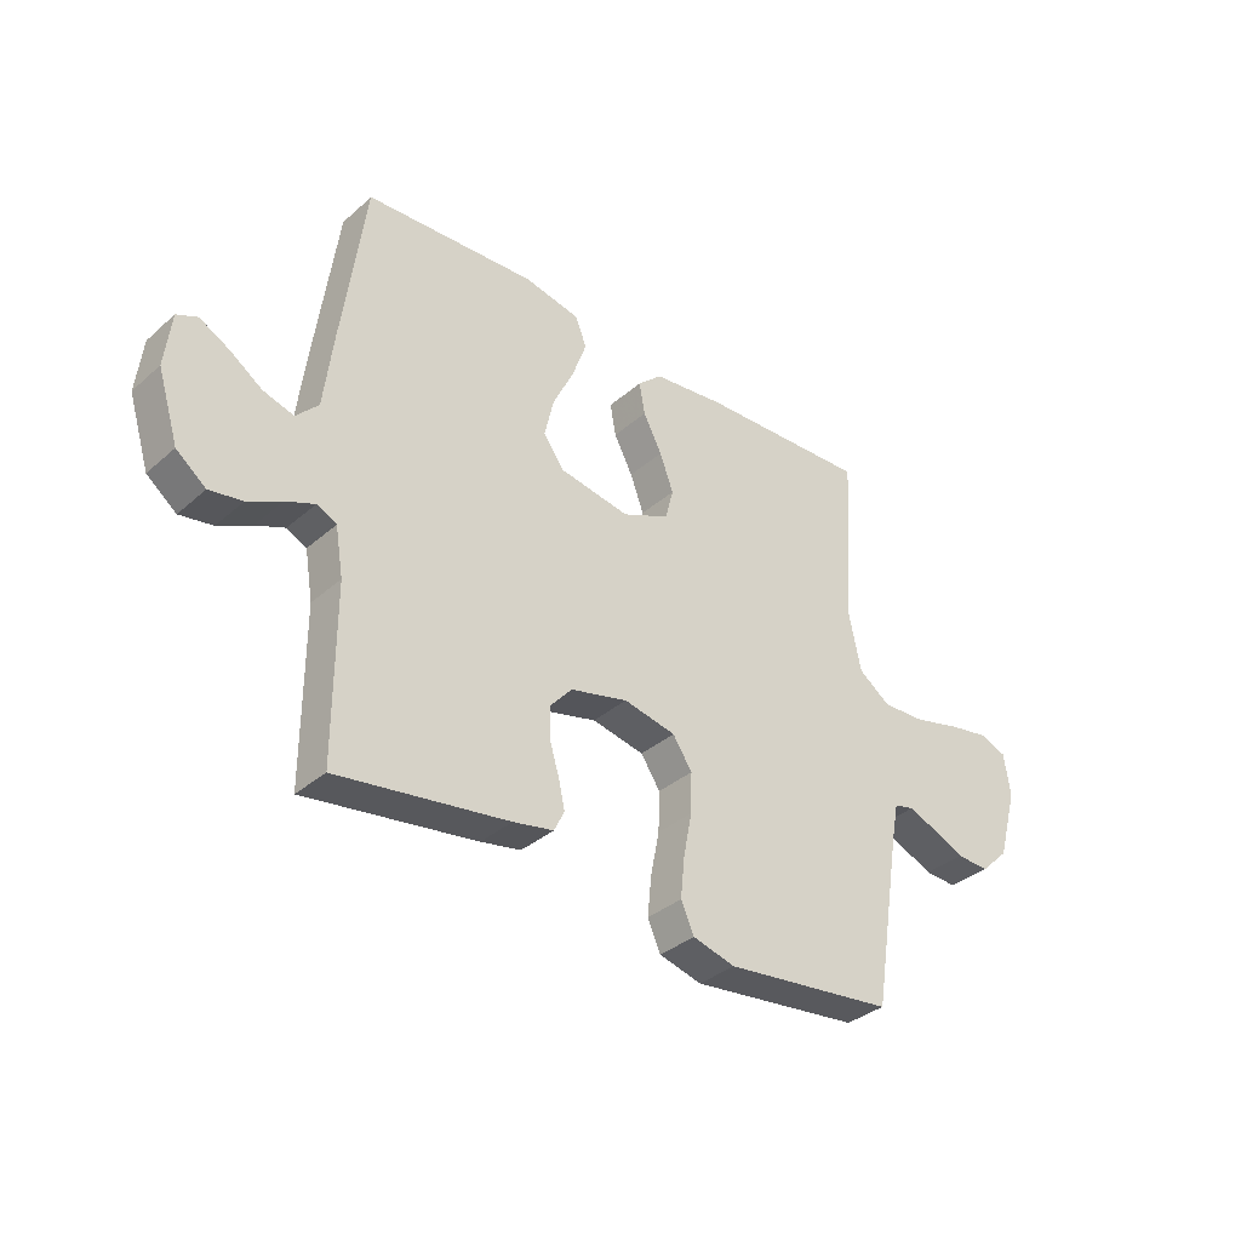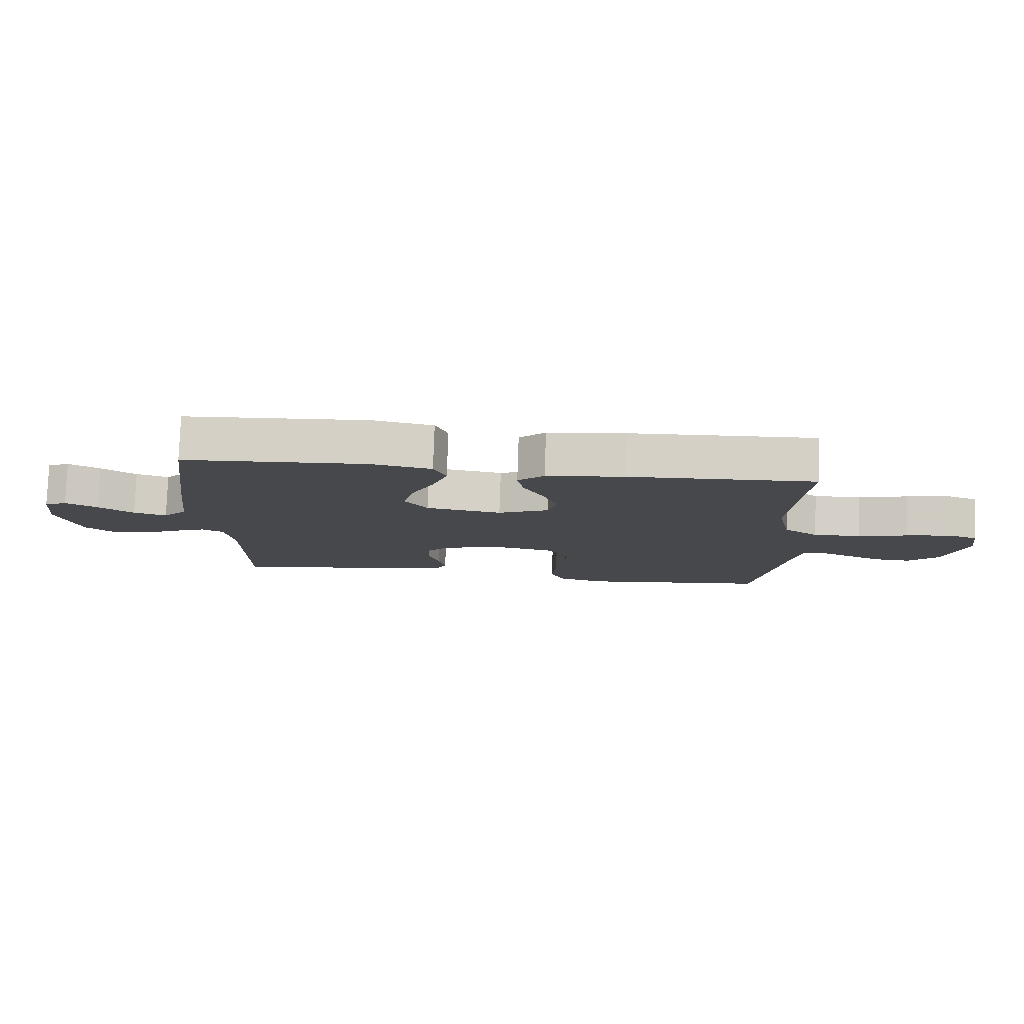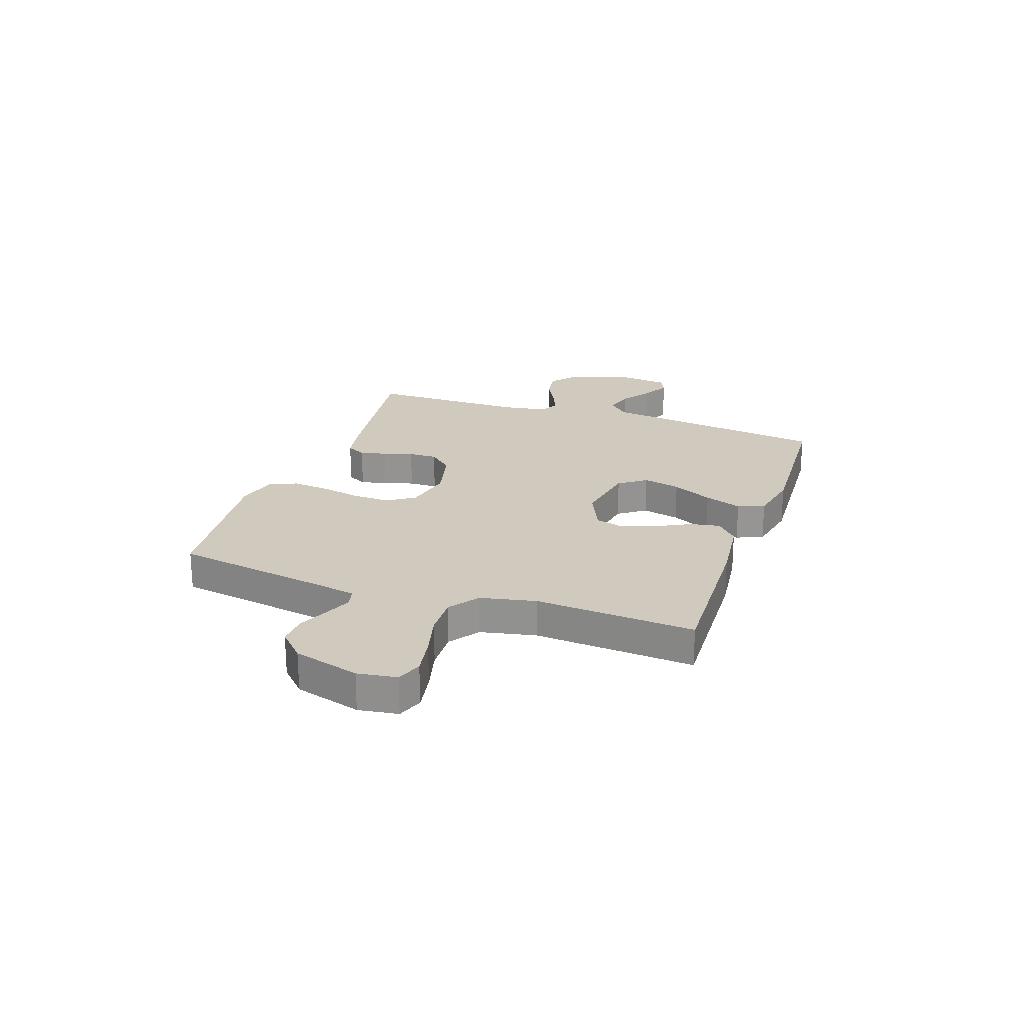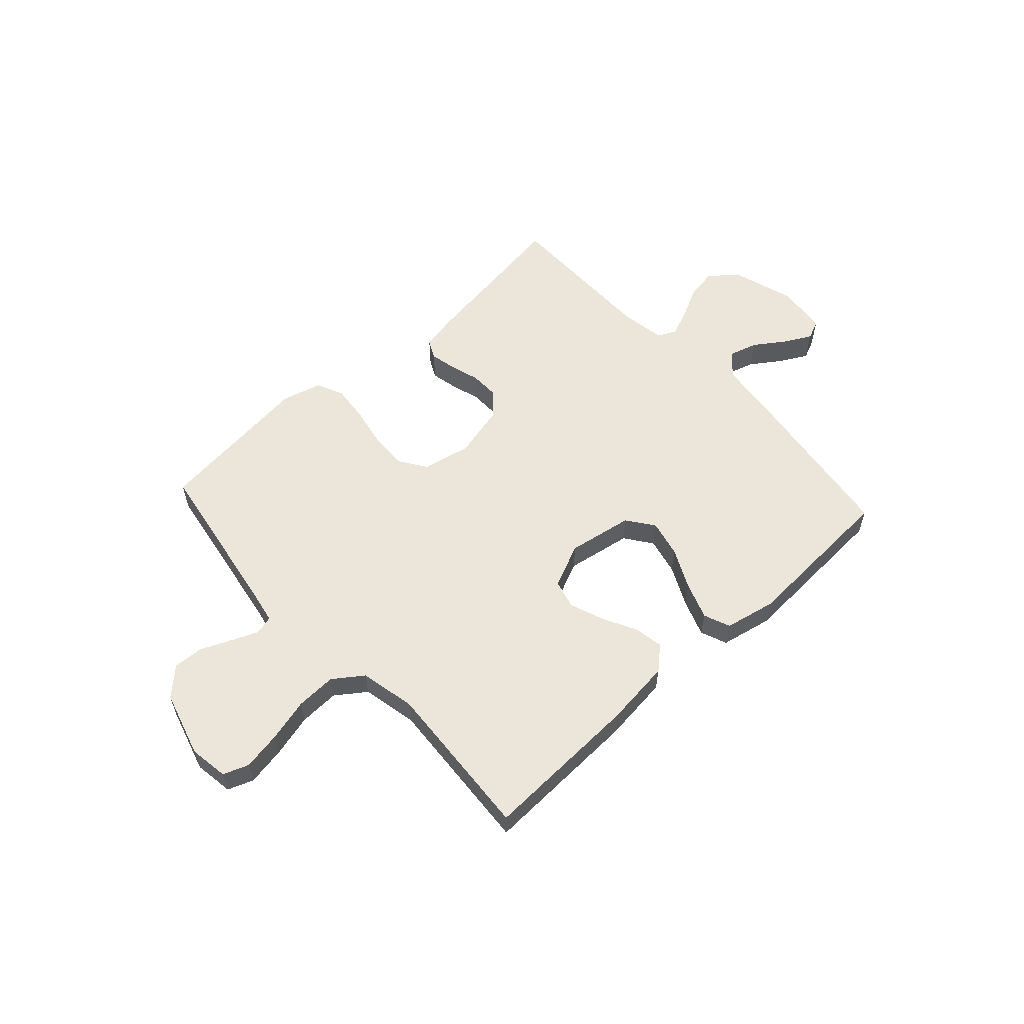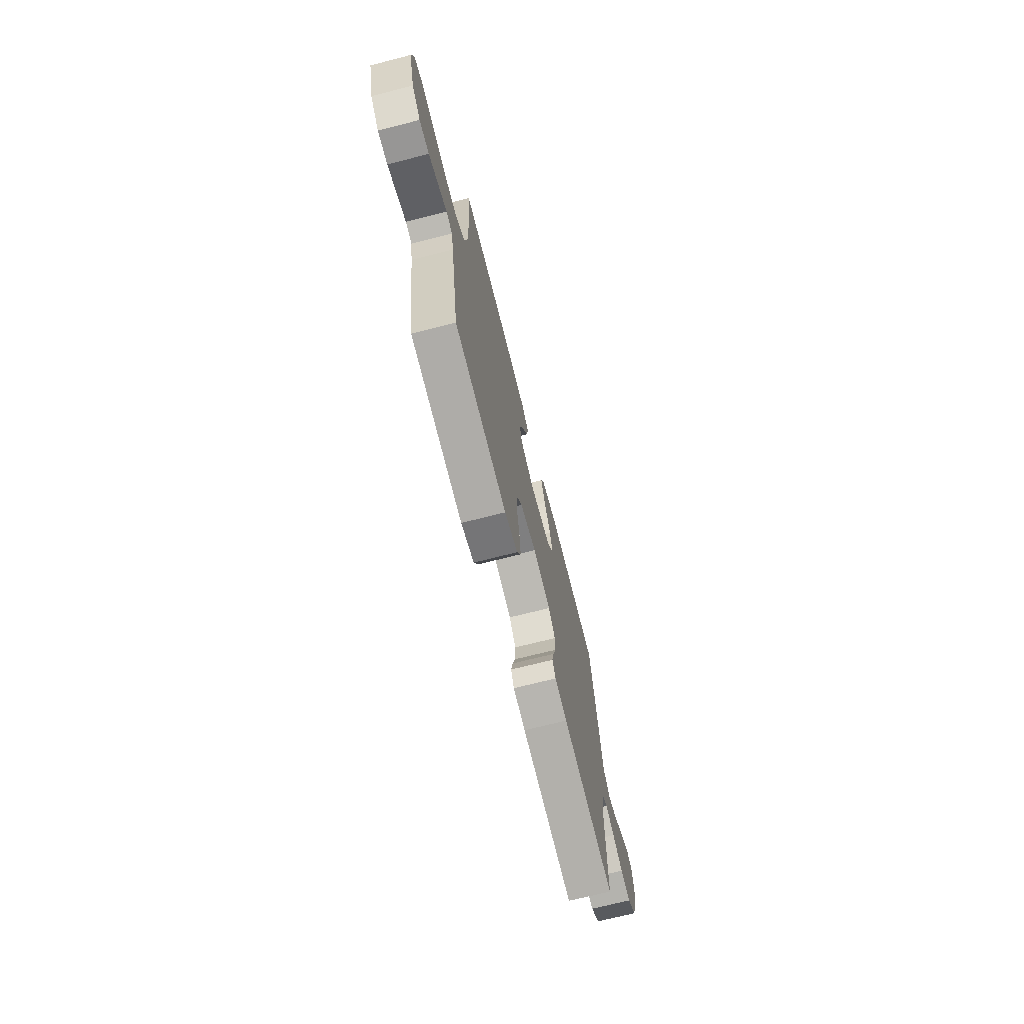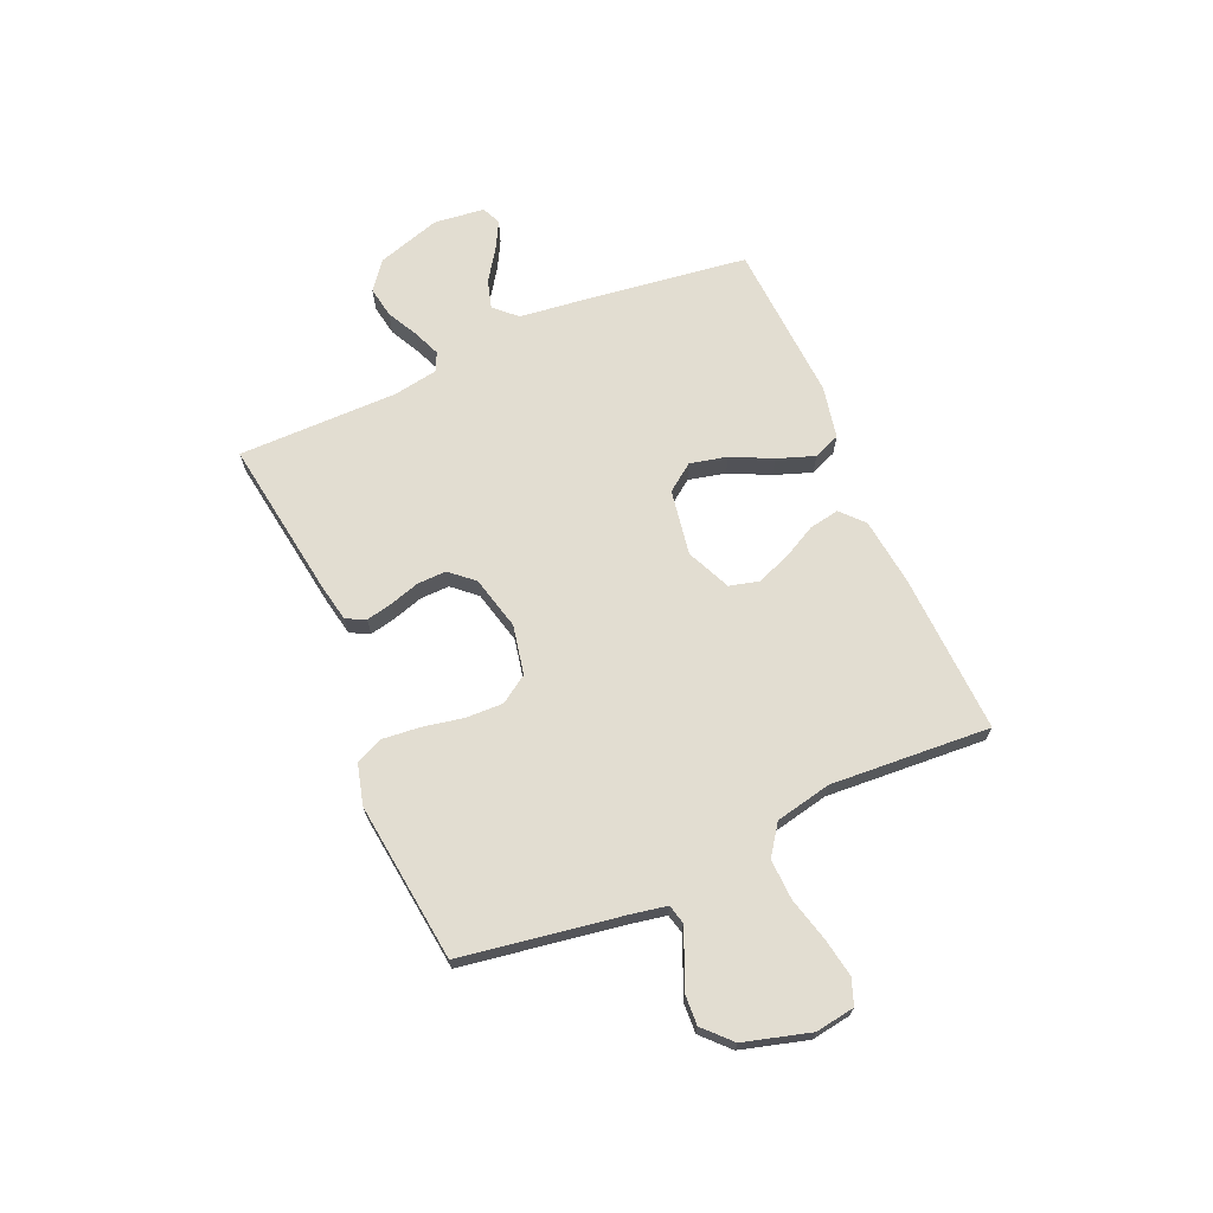
<metadata>
{"format":"obj","ext":"obj","renderer":"f3d","projection":"perspective","resolution":1024,"background":"white","views":[{"elev":-35.0,"azim":139.0,"up":"+Z"},{"elev":78.9,"azim":-178.0,"up":"+Z"},{"elev":22.8,"azim":-70.8,"up":"+Y"},{"elev":57.3,"azim":-42.4,"up":"+Y"},{"elev":-70.8,"azim":-75.7,"up":"+Z"},{"elev":68.5,"azim":-113.6,"up":"+Y"}]}
</metadata>
<code>
v 0.5 0.07 0.5
v 0.541 0.07 0.2
v 0.557 0.07 0.069
v 0.596 0.07 0.028
v 0.65 0.07 0.044
v 0.707 0.07 0.083
v 0.759 0.07 0.111
v 0.795 0.07 0.095
v 0.806 0.07 0
v 0.769 0.07 -0.119
v 0.717 0.07 -0.16
v 0.659 0.07 -0.15
v 0.6 0.07 -0.12
v 0.549 0.07 -0.099
v 0.514 0.07 -0.116
v 0.5 0.07 -0.2
v 0.5 0.07 -0.5
v 0.2 0.07 -0.456
v 0.129 0.07 -0.442
v 0.111 0.07 -0.406
v 0.122 0.07 -0.356
v 0.139 0.07 -0.3
v 0.14 0.07 -0.246
v 0.101 0.07 -0.202
v 0 0.07 -0.177
v -0.092 0.07 -0.196
v -0.126 0.07 -0.247
v -0.124 0.07 -0.317
v -0.109 0.07 -0.393
v -0.102 0.07 -0.464
v -0.125 0.07 -0.515
v -0.2 0.07 -0.535
v -0.5 0.07 -0.5
v -0.549 0.07 -0.2
v -0.562 0.07 -0.132
v -0.598 0.07 -0.123
v -0.648 0.07 -0.144
v -0.705 0.07 -0.169
v -0.762 0.07 -0.172
v -0.812 0.07 -0.124
v -0.847 0.07 0
v -0.836 0.07 0.074
v -0.788 0.07 0.092
v -0.715 0.07 0.079
v -0.634 0.07 0.058
v -0.558 0.07 0.055
v -0.502 0.07 0.095
v -0.48 0.07 0.2
v -0.5 0.07 0.5
v -0.2 0.07 0.488
v -0.073 0.07 0.473
v -0.03 0.07 0.434
v -0.04 0.07 0.378
v -0.073 0.07 0.315
v -0.097 0.07 0.251
v -0.083 0.07 0.196
v 0 0.07 0.159
v 0.123 0.07 0.18
v 0.16 0.07 0.231
v 0.144 0.07 0.301
v 0.107 0.07 0.377
v 0.082 0.07 0.447
v 0.102 0.07 0.497
v 0.2 0.07 0.517
v 0.5 0 0.5
v 0.541 0 0.2
v 0.557 0 0.069
v 0.596 0 0.028
v 0.65 0 0.044
v 0.707 0 0.083
v 0.759 0 0.111
v 0.795 0 0.095
v 0.806 0 0
v 0.769 0 -0.119
v 0.717 0 -0.16
v 0.659 0 -0.15
v 0.6 0 -0.12
v 0.549 0 -0.099
v 0.514 0 -0.116
v 0.5 0 -0.2
v 0.5 0 -0.5
v 0.2 0 -0.456
v 0.129 0 -0.442
v 0.111 0 -0.406
v 0.122 0 -0.356
v 0.139 0 -0.3
v 0.14 0 -0.246
v 0.101 0 -0.202
v 0 0 -0.177
v -0.092 0 -0.196
v -0.126 0 -0.247
v -0.124 0 -0.317
v -0.109 0 -0.393
v -0.102 0 -0.464
v -0.125 0 -0.515
v -0.2 0 -0.535
v -0.5 0 -0.5
v -0.549 0 -0.2
v -0.562 0 -0.132
v -0.598 0 -0.123
v -0.648 0 -0.144
v -0.705 0 -0.169
v -0.762 0 -0.172
v -0.812 0 -0.124
v -0.847 0 0
v -0.836 0 0.074
v -0.788 0 0.092
v -0.715 0 0.079
v -0.634 0 0.058
v -0.558 0 0.055
v -0.502 0 0.095
v -0.48 0 0.2
v -0.5 0 0.5
v -0.2 0 0.488
v -0.073 0 0.473
v -0.03 0 0.434
v -0.04 0 0.378
v -0.073 0 0.315
v -0.097 0 0.251
v -0.083 0 0.196
v 0 0 0.159
v 0.123 0 0.18
v 0.16 0 0.231
v 0.144 0 0.301
v 0.107 0 0.377
v 0.082 0 0.447
v 0.102 0 0.497
v 0.2 0 0.517
f 60 61 62 63
f 59 60 63 64
f 51 52 53 54
f 51 54 55
f 48 49 50 51
f 47 48 51 55
f 46 47 55 56
f 42 43 44 45
f 40 41 42 45
f 40 45 46
f 37 38 39 40
f 36 37 40 46
f 35 36 46 56
f 31 32 33 34
f 28 29 30 31
f 27 28 31 34
f 26 27 34 35
f 19 20 21 22
f 17 18 19 22
f 16 17 22 23
f 15 16 23 24
f 10 11 12 13
f 10 13 14
f 9 10 14
f 8 9 14
f 5 6 7 8
f 5 8 14 15
f 64 1 2 3
f 59 64 3
f 58 59 3 4
f 57 58 4
f 26 35 56 57
f 25 26 57 4
f 15 24 25
f 4 5 15 25
f 127 126 125 124
f 128 127 124 123
f 118 117 116 115
f 119 118 115
f 115 114 113 112
f 119 115 112 111
f 120 119 111 110
f 109 108 107 106
f 109 106 105 104
f 110 109 104
f 104 103 102 101
f 110 104 101 100
f 120 110 100 99
f 98 97 96 95
f 95 94 93 92
f 98 95 92 91
f 99 98 91 90
f 86 85 84 83
f 86 83 82 81
f 87 86 81 80
f 88 87 80 79
f 77 76 75 74
f 78 77 74
f 78 74 73
f 78 73 72
f 72 71 70 69
f 79 78 72 69
f 67 66 65 128
f 67 128 123
f 68 67 123 122
f 68 122 121
f 121 120 99 90
f 68 121 90 89
f 89 88 79
f 89 79 69 68
f 1 65 66 2
f 2 66 67 3
f 3 67 68 4
f 4 68 69 5
f 5 69 70 6
f 6 70 71 7
f 7 71 72 8
f 8 72 73 9
f 9 73 74 10
f 10 74 75 11
f 11 75 76 12
f 12 76 77 13
f 13 77 78 14
f 14 78 79 15
f 15 79 80 16
f 16 80 81 17
f 17 81 82 18
f 18 82 83 19
f 19 83 84 20
f 20 84 85 21
f 21 85 86 22
f 22 86 87 23
f 23 87 88 24
f 24 88 89 25
f 25 89 90 26
f 26 90 91 27
f 27 91 92 28
f 28 92 93 29
f 29 93 94 30
f 30 94 95 31
f 31 95 96 32
f 32 96 97 33
f 33 97 98 34
f 34 98 99 35
f 35 99 100 36
f 36 100 101 37
f 37 101 102 38
f 38 102 103 39
f 39 103 104 40
f 40 104 105 41
f 41 105 106 42
f 42 106 107 43
f 43 107 108 44
f 44 108 109 45
f 45 109 110 46
f 46 110 111 47
f 47 111 112 48
f 48 112 113 49
f 49 113 114 50
f 50 114 115 51
f 51 115 116 52
f 52 116 117 53
f 53 117 118 54
f 54 118 119 55
f 55 119 120 56
f 56 120 121 57
f 57 121 122 58
f 58 122 123 59
f 59 123 124 60
f 60 124 125 61
f 61 125 126 62
f 62 126 127 63
f 63 127 128 64
f 64 128 65 1

</code>
